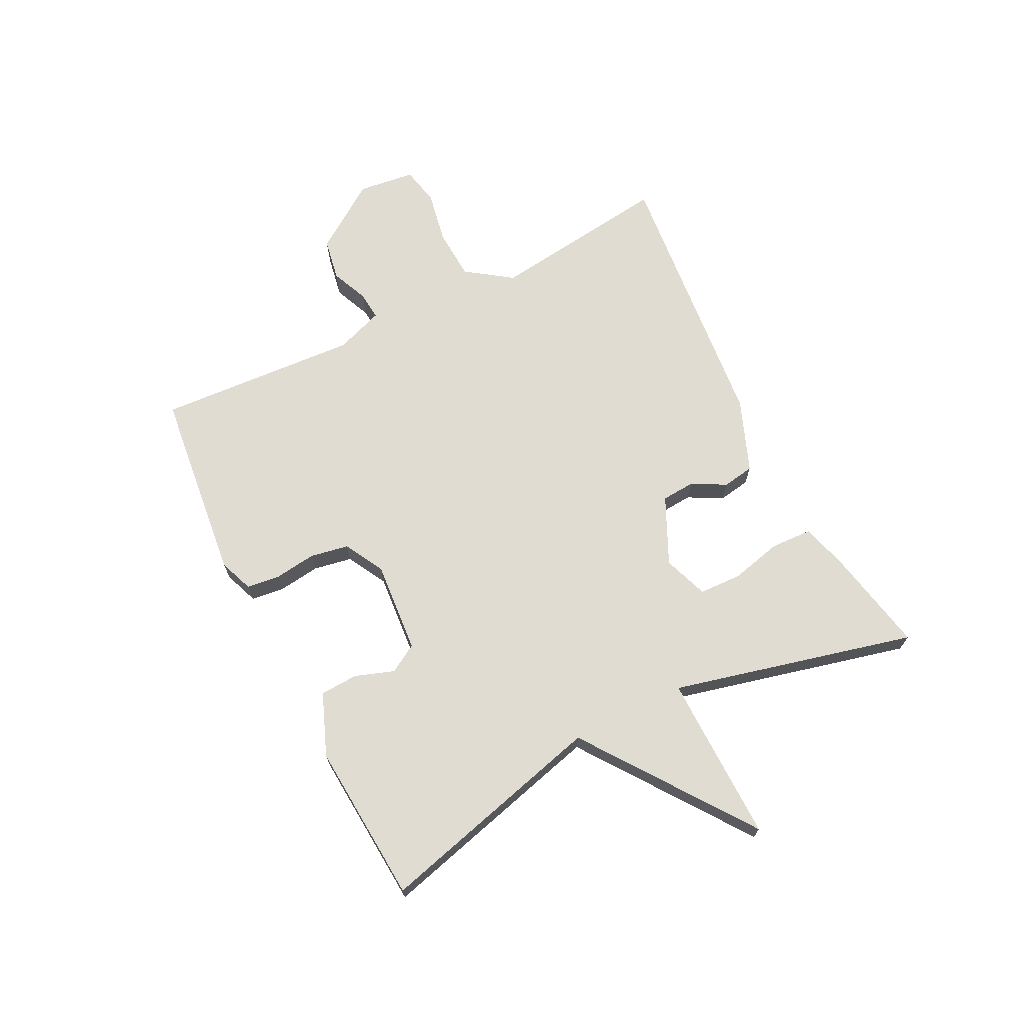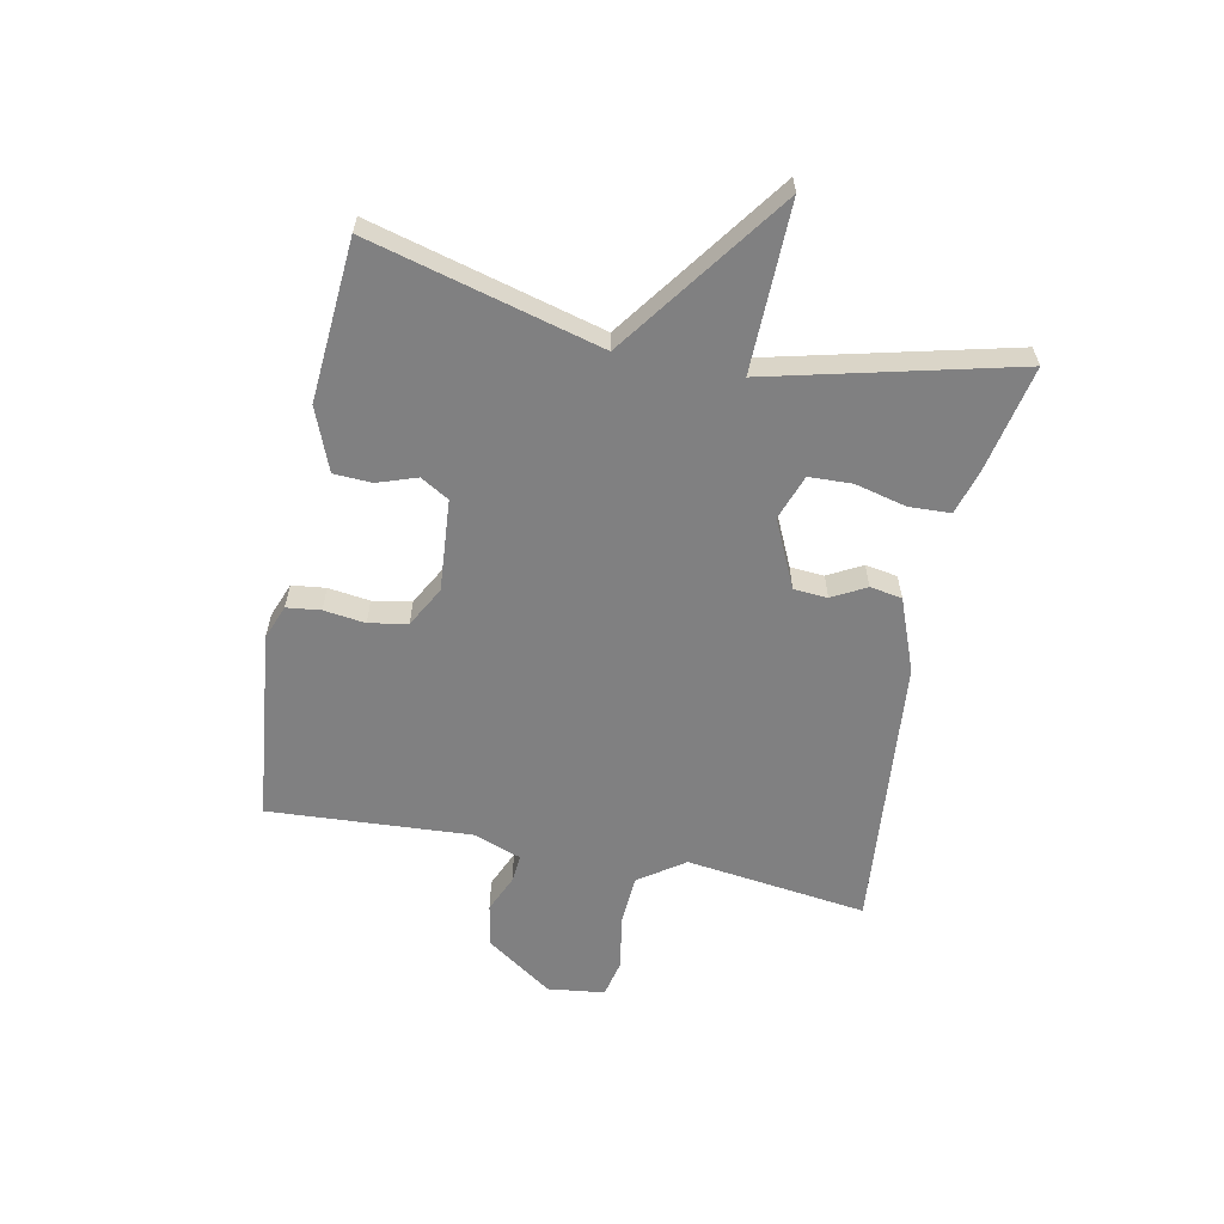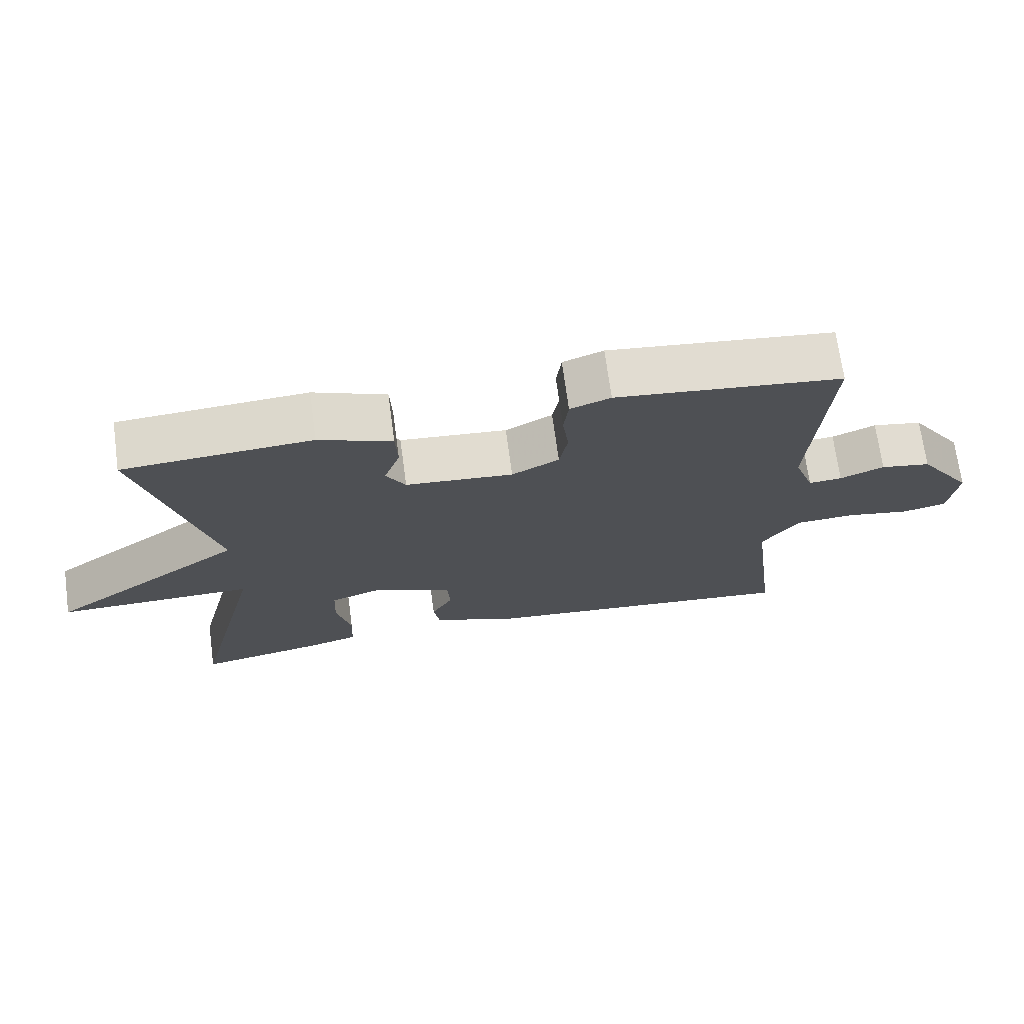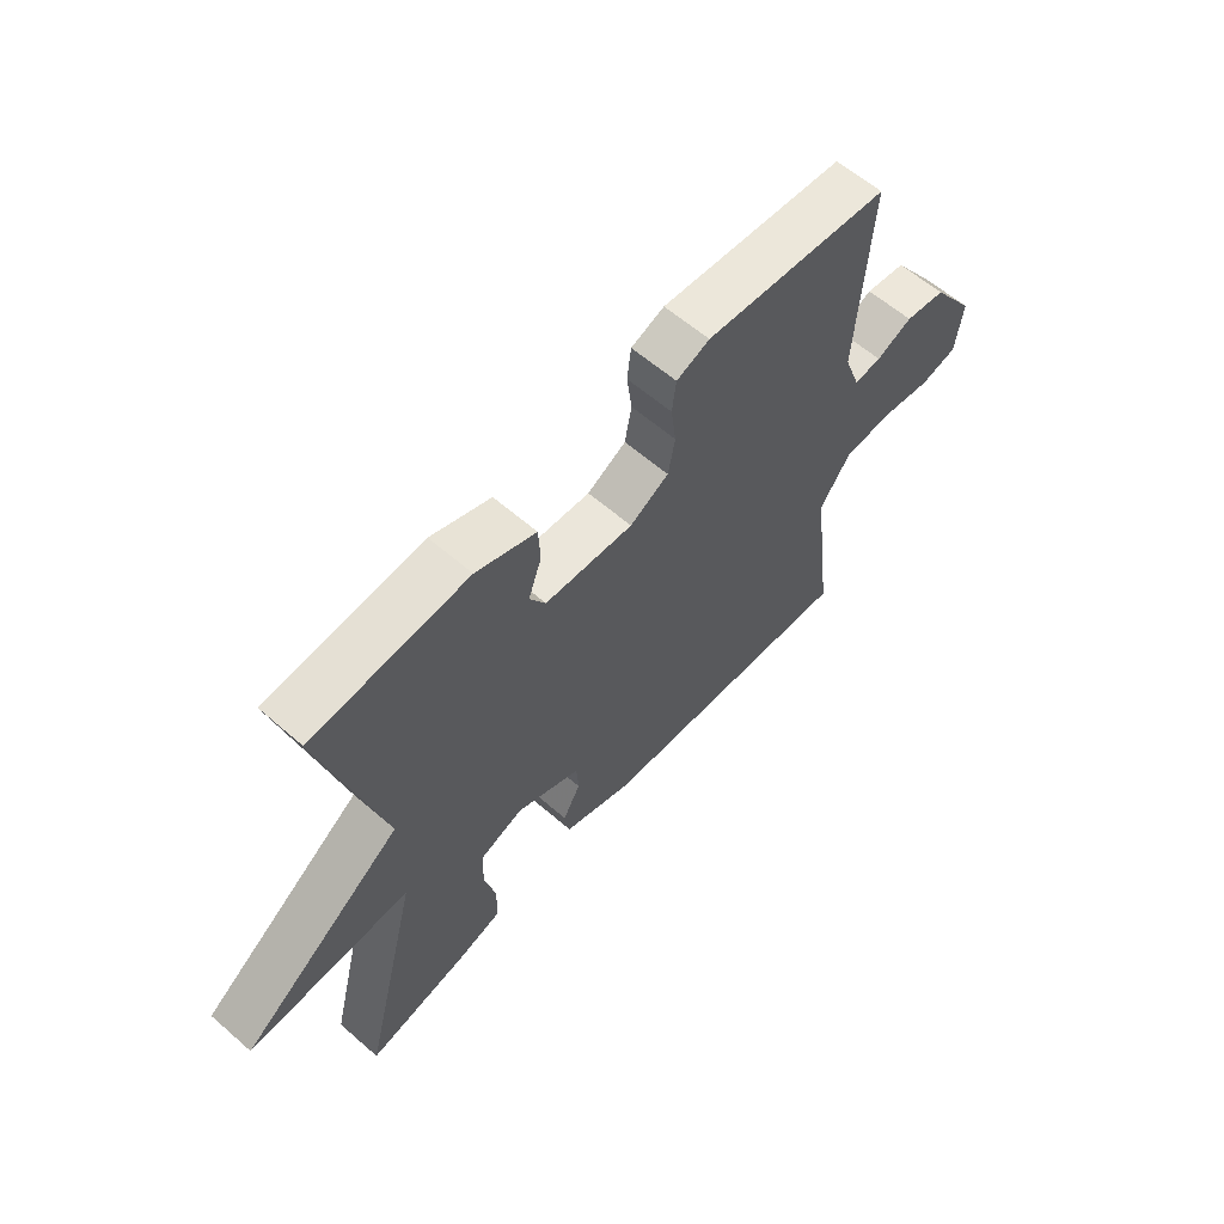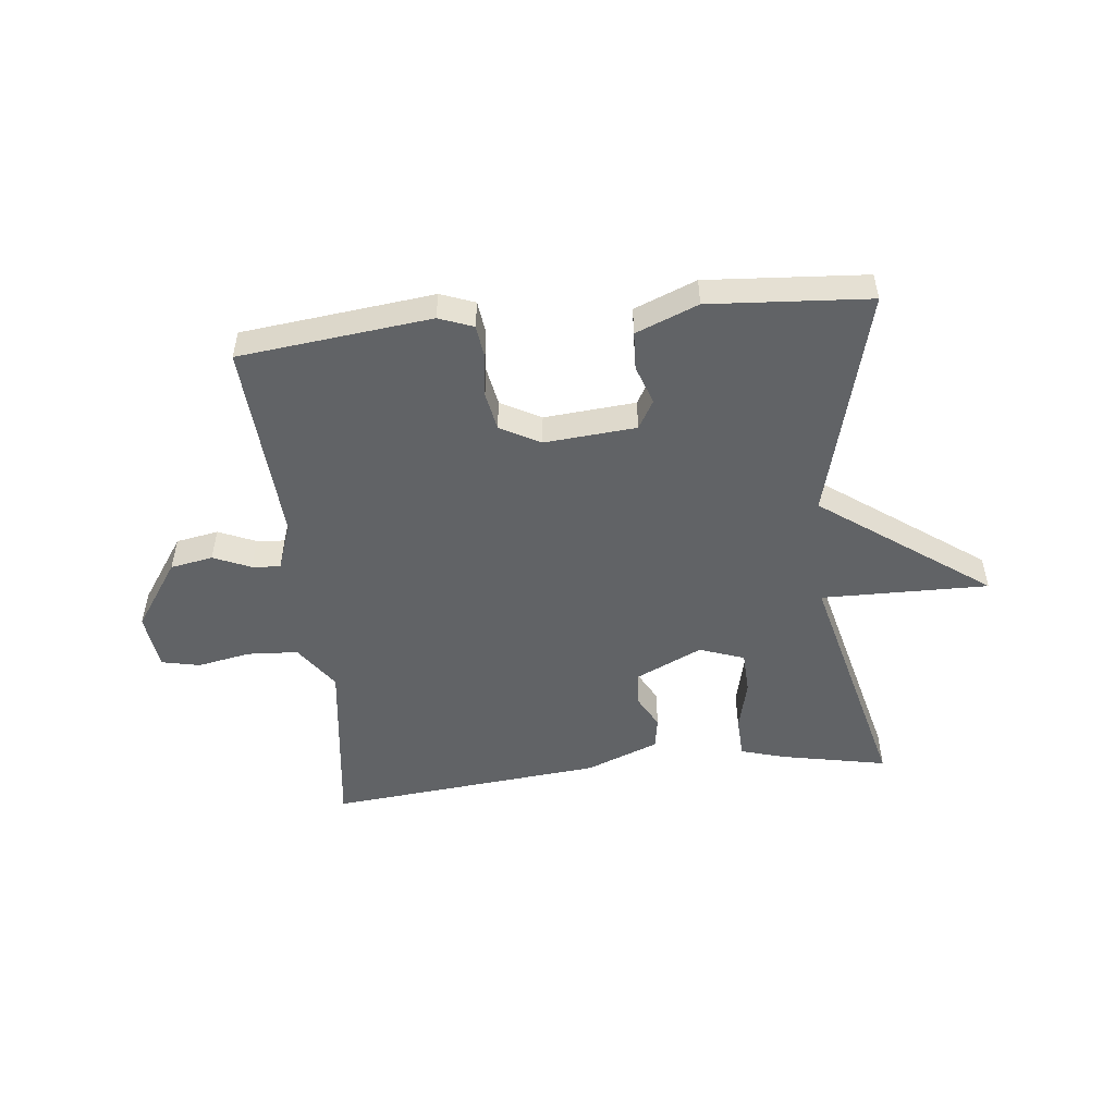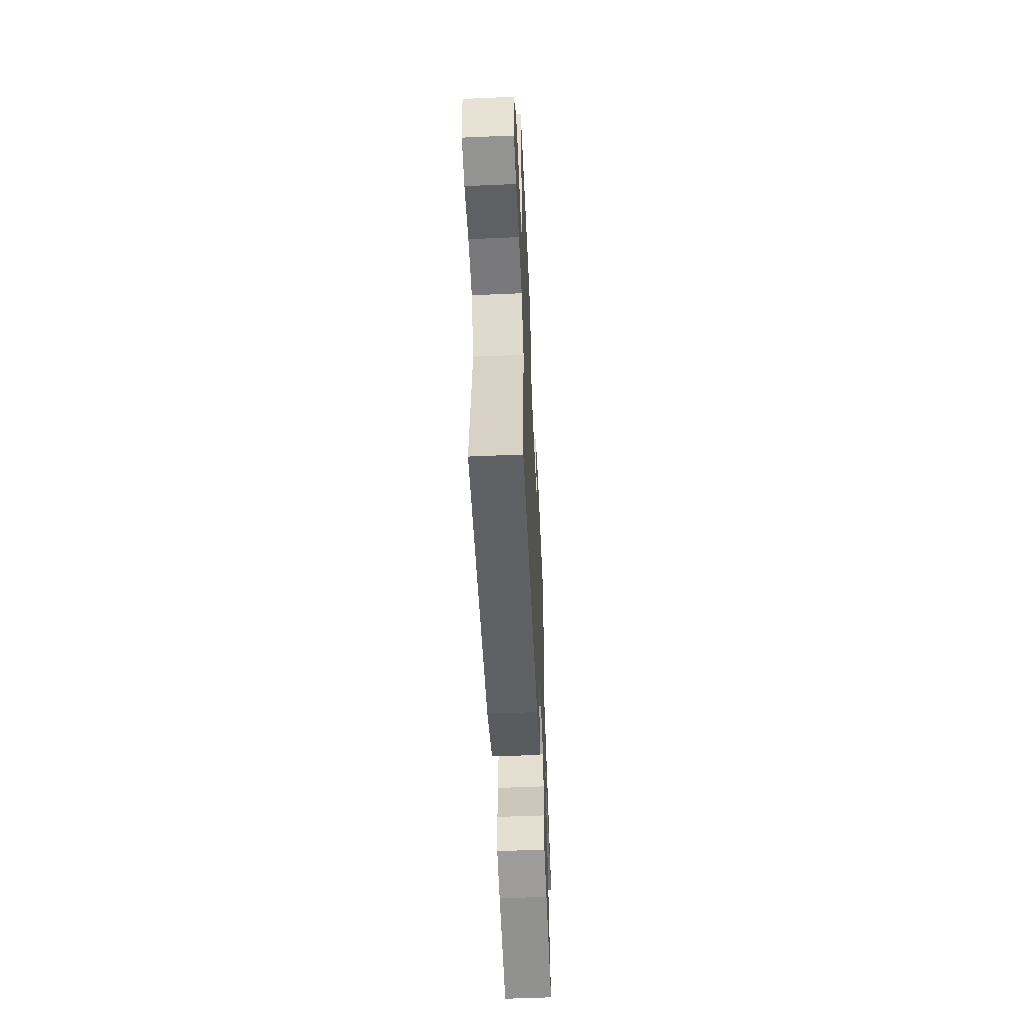
<metadata>
{"format":"obj","ext":"obj","renderer":"f3d","projection":"perspective","resolution":1024,"background":"white","views":[{"elev":69.3,"azim":63.3,"up":"+Y"},{"elev":-60.2,"azim":78.4,"up":"+Y"},{"elev":70.8,"azim":172.3,"up":"+Z"},{"elev":61.1,"azim":131.4,"up":"+Z"},{"elev":-50.8,"azim":6.1,"up":"+Y"},{"elev":-54.6,"azim":-87.4,"up":"+Z"}]}
</metadata>
<code>
v 0.5 0.07 -0.5
v 0.321 0.07 -0.464
v 0.245 0.07 -0.442
v 0.242 0.07 -0.372
v 0.263 0.07 -0.285
v 0.26 0.07 -0.213
v 0.184 0.07 -0.186
v 0.071 0.07 -0.239
v 0.067 0.07 -0.296
v 0.098 0.07 -0.353
v 0.089 0.07 -0.407
v -0.034 0.07 -0.455
v -0.5 0.07 -0.5
v -0.461 0.07 -0.194
v -0.515 0.07 -0.117
v -0.601 0.07 -0.112
v -0.691 0.07 -0.129
v -0.756 0.07 -0.115
v -0.768 0.07 -0.019
v -0.69 0.07 0.095
v -0.618 0.07 0.108
v -0.555 0.07 0.081
v -0.507 0.07 0.077
v -0.478 0.07 0.158
v -0.5 0.07 0.5
v -0.175 0.07 0.537
v -0.117 0.07 0.515
v -0.11 0.07 0.458
v -0.119 0.07 0.388
v -0.107 0.07 0.323
v -0.039 0.07 0.286
v 0.116 0.07 0.299
v 0.144 0.07 0.347
v 0.121 0.07 0.413
v 0.124 0.07 0.477
v 0.229 0.07 0.519
v 0.5 0.07 0.5
v 0.398 0.07 0.111
v 0.681 0.07 -0.093
v 0.398 0.07 -0.089
v 0.5 0 -0.5
v 0.321 0 -0.464
v 0.245 0 -0.442
v 0.242 0 -0.372
v 0.263 0 -0.285
v 0.26 0 -0.213
v 0.184 0 -0.186
v 0.071 0 -0.239
v 0.067 0 -0.296
v 0.098 0 -0.353
v 0.089 0 -0.407
v -0.034 0 -0.455
v -0.5 0 -0.5
v -0.461 0 -0.194
v -0.515 0 -0.117
v -0.601 0 -0.112
v -0.691 0 -0.129
v -0.756 0 -0.115
v -0.768 0 -0.019
v -0.69 0 0.095
v -0.618 0 0.108
v -0.555 0 0.081
v -0.507 0 0.077
v -0.478 0 0.158
v -0.5 0 0.5
v -0.175 0 0.537
v -0.117 0 0.515
v -0.11 0 0.458
v -0.119 0 0.388
v -0.107 0 0.323
v -0.039 0 0.286
v 0.116 0 0.299
v 0.144 0 0.347
v 0.121 0 0.413
v 0.124 0 0.477
v 0.229 0 0.519
v 0.5 0 0.5
v 0.398 0 0.111
v 0.681 0 -0.093
v 0.398 0 -0.089
f 38 39 40
f 36 37 38
f 35 36 38
f 34 35 38
f 33 34 38
f 32 33 38 40
f 31 32 40 1
f 27 28 29
f 26 27 29
f 25 26 29
f 24 25 29
f 23 24 29 30
f 20 21 22
f 19 20 22
f 18 19 22
f 17 18 22
f 16 17 22
f 15 16 22 23
f 23 30 31
f 15 23 31
f 14 15 31
f 12 13 14
f 11 12 14
f 10 11 14
f 9 10 14
f 3 4 5
f 2 3 5
f 1 2 5
f 1 5 6
f 31 1 6
f 8 9 14 31
f 7 8 31
f 6 7 31
f 80 79 78
f 78 77 76
f 78 76 75
f 78 75 74
f 78 74 73
f 80 78 73 72
f 41 80 72 71
f 69 68 67
f 69 67 66
f 69 66 65
f 69 65 64
f 70 69 64 63
f 62 61 60
f 62 60 59
f 62 59 58
f 62 58 57
f 62 57 56
f 63 62 56 55
f 71 70 63
f 71 63 55
f 71 55 54
f 54 53 52
f 54 52 51
f 54 51 50
f 54 50 49
f 45 44 43
f 45 43 42
f 45 42 41
f 46 45 41
f 46 41 71
f 71 54 49 48
f 71 48 47
f 71 47 46
f 1 41 42 2
f 2 42 43 3
f 3 43 44 4
f 4 44 45 5
f 5 45 46 6
f 6 46 47 7
f 7 47 48 8
f 8 48 49 9
f 9 49 50 10
f 10 50 51 11
f 11 51 52 12
f 12 52 53 13
f 13 53 54 14
f 14 54 55 15
f 15 55 56 16
f 16 56 57 17
f 17 57 58 18
f 18 58 59 19
f 19 59 60 20
f 20 60 61 21
f 21 61 62 22
f 22 62 63 23
f 23 63 64 24
f 24 64 65 25
f 25 65 66 26
f 26 66 67 27
f 27 67 68 28
f 28 68 69 29
f 29 69 70 30
f 30 70 71 31
f 31 71 72 32
f 32 72 73 33
f 33 73 74 34
f 34 74 75 35
f 35 75 76 36
f 36 76 77 37
f 37 77 78 38
f 38 78 79 39
f 39 79 80 40
f 40 80 41 1

</code>
